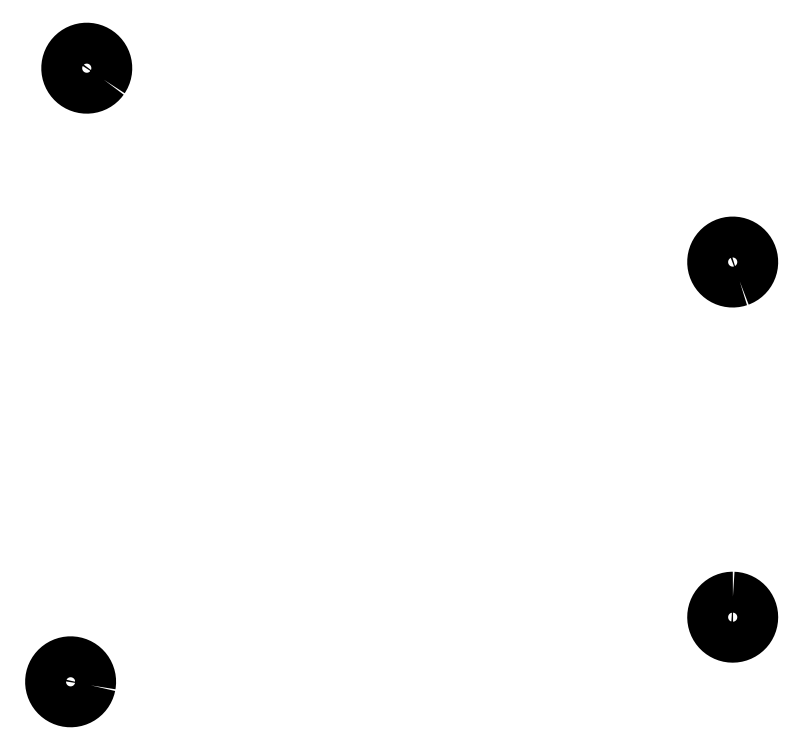
<metadata>
{"format":"dxf","ext":"dxf","renderer":"ezdxf+matplotlib","layout":"modelspace","background":"white","min_lineweight":24,"dpi":150}
</metadata>
<code>
0
SECTION
2
ENTITIES
0
LWPOLYLINE
8
0
90
181
70
1
43
0
10
66.01
20
167.9
10
66.07
20
167.9
10
66.13
20
167.9
10
66.18
20
167.9
10
66.24
20
167.9
10
66.29
20
167.9
10
66.35
20
167.9
10
66.4
20
167.9
10
66.45
20
167.8
10
66.51
20
167.8
10
66.56
20
167.8
10
66.61
20
167.8
10
66.66
20
167.8
10
66.71
20
167.7
10
66.76
20
167.7
10
66.81
20
167.7
10
66.86
20
167.7
10
66.9
20
167.6
10
66.95
20
167.6
10
66.99
20
167.6
10
67.04
20
167.5
10
67.08
20
167.5
10
67.12
20
167.5
10
67.16
20
167.4
10
67.2
20
167.4
10
67.23
20
167.3
10
67.27
20
167.3
10
67.3
20
167.2
10
67.33
20
167.2
10
67.36
20
167.2
10
67.39
20
167.1
10
67.42
20
167.1
10
67.44
20
167
10
67.47
20
167
10
67.49
20
166.9
10
67.51
20
166.9
10
67.53
20
166.8
10
67.54
20
166.7
10
67.56
20
166.7
10
67.57
20
166.6
10
67.58
20
166.6
10
67.59
20
166.5
10
67.59
20
166.5
10
67.6
20
166.4
10
67.6
20
166.4
10
67.6
20
166.3
10
67.6
20
166.2
10
67.6
20
166.2
10
67.59
20
166.1
10
67.59
20
166.1
10
67.58
20
166
10
67.57
20
166
10
67.56
20
165.9
10
67.54
20
165.9
10
67.52
20
165.8
10
67.51
20
165.8
10
67.49
20
165.7
10
67.46
20
165.7
10
67.44
20
165.6
10
67.42
20
165.6
10
67.39
20
165.5
10
67.36
20
165.5
10
67.33
20
165.4
10
67.3
20
165.4
10
67.26
20
165.3
10
67.23
20
165.3
10
67.19
20
165.2
10
67.15
20
165.2
10
67.11
20
165.1
10
67.07
20
165.1
10
67.03
20
165.1
10
66.99
20
165
10
66.94
20
165
10
66.89
20
165
10
66.85
20
164.9
10
66.8
20
164.9
10
66.75
20
164.9
10
66.7
20
164.9
10
66.65
20
164.8
10
66.6
20
164.8
10
66.55
20
164.8
10
66.49
20
164.8
10
66.44
20
164.8
10
66.38
20
164.7
10
66.33
20
164.7
10
66.27
20
164.7
10
66.22
20
164.7
10
66.16
20
164.7
10
66.11
20
164.7
10
66.05
20
164.7
10
66
20
164.7
10
65.94
20
164.7
10
65.88
20
164.7
10
65.83
20
164.7
10
65.77
20
164.7
10
65.72
20
164.7
10
65.66
20
164.7
10
65.61
20
164.7
10
65.56
20
164.8
10
65.5
20
164.8
10
65.45
20
164.8
10
65.4
20
164.8
10
65.35
20
164.8
10
65.3
20
164.9
10
65.25
20
164.9
10
65.2
20
164.9
10
65.15
20
164.9
10
65.1
20
165
10
65.06
20
165
10
65.01
20
165
10
64.97
20
165.1
10
64.93
20
165.1
10
64.88
20
165.1
10
64.85
20
165.2
10
64.81
20
165.2
10
64.77
20
165.3
10
64.73
20
165.3
10
64.7
20
165.4
10
64.67
20
165.4
10
64.64
20
165.4
10
64.61
20
165.5
10
64.58
20
165.5
10
64.56
20
165.6
10
64.53
20
165.6
10
64.51
20
165.7
10
64.49
20
165.7
10
64.47
20
165.8
10
64.45
20
165.8
10
64.44
20
165.9
10
64.43
20
166
10
64.41
20
166
10
64.41
20
166.1
10
64.4
20
166.1
10
64.39
20
166.2
10
64.39
20
166.2
10
64.39
20
166.3
10
64.39
20
166.3
10
64.39
20
166.4
10
64.39
20
166.5
10
64.4
20
166.5
10
64.41
20
166.6
10
64.42
20
166.6
10
64.43
20
166.7
10
64.44
20
166.7
10
64.46
20
166.8
10
64.48
20
166.8
10
64.5
20
166.9
10
64.52
20
166.9
10
64.54
20
167
10
64.56
20
167
10
64.59
20
167.1
10
64.62
20
167.1
10
64.65
20
167.2
10
64.68
20
167.2
10
64.71
20
167.3
10
64.75
20
167.3
10
64.78
20
167.4
10
64.82
20
167.4
10
64.86
20
167.4
10
64.9
20
167.5
10
64.94
20
167.5
10
64.98
20
167.6
10
65.03
20
167.6
10
65.07
20
167.6
10
65.12
20
167.7
10
65.16
20
167.7
10
65.21
20
167.7
10
65.26
20
167.7
10
65.31
20
167.8
10
65.36
20
167.8
10
65.41
20
167.8
10
65.47
20
167.8
10
65.52
20
167.8
10
65.57
20
167.9
10
65.63
20
167.9
10
65.68
20
167.9
10
65.74
20
167.9
10
65.79
20
167.9
10
65.85
20
167.9
10
65.9
20
167.9
10
65.96
20
167.9
0
LWPOLYLINE
8
0
90
181
70
1
43
0
10
66.55
20
192.7
10
66.49
20
192.7
10
66.44
20
192.7
10
66.38
20
192.7
10
66.33
20
192.6
10
66.27
20
192.6
10
66.22
20
192.6
10
66.16
20
192.6
10
66.11
20
192.6
10
66.05
20
192.6
10
66
20
192.6
10
65.94
20
192.6
10
65.88
20
192.6
10
65.83
20
192.6
10
65.77
20
192.6
10
65.72
20
192.6
10
65.66
20
192.6
10
65.61
20
192.7
10
65.56
20
192.7
10
65.5
20
192.7
10
65.45
20
192.7
10
65.4
20
192.7
10
65.35
20
192.7
10
65.3
20
192.8
10
65.25
20
192.8
10
65.2
20
192.8
10
65.15
20
192.8
10
65.1
20
192.9
10
65.06
20
192.9
10
65.01
20
192.9
10
64.97
20
193
10
64.93
20
193
10
64.88
20
193.1
10
64.85
20
193.1
10
64.81
20
193.1
10
64.77
20
193.2
10
64.73
20
193.2
10
64.7
20
193.3
10
64.67
20
193.3
10
64.64
20
193.4
10
64.61
20
193.4
10
64.58
20
193.4
10
64.56
20
193.5
10
64.53
20
193.5
10
64.51
20
193.6
10
64.49
20
193.7
10
64.47
20
193.7
10
64.45
20
193.8
10
64.44
20
193.8
10
64.43
20
193.9
10
64.41
20
193.9
10
64.41
20
194
10
64.4
20
194
10
64.39
20
194.1
10
64.39
20
194.1
10
64.39
20
194.2
10
64.39
20
194.3
10
64.39
20
194.3
10
64.39
20
194.4
10
64.4
20
194.4
10
64.41
20
194.5
10
64.42
20
194.5
10
64.43
20
194.6
10
64.44
20
194.6
10
64.46
20
194.7
10
64.48
20
194.7
10
64.5
20
194.8
10
64.52
20
194.8
10
64.54
20
194.9
10
64.56
20
194.9
10
64.59
20
195
10
64.62
20
195
10
64.65
20
195.1
10
64.68
20
195.1
10
64.71
20
195.2
10
64.75
20
195.2
10
64.78
20
195.3
10
64.82
20
195.3
10
64.86
20
195.4
10
64.9
20
195.4
10
64.94
20
195.4
10
64.98
20
195.5
10
65.03
20
195.5
10
65.07
20
195.5
10
65.12
20
195.6
10
65.16
20
195.6
10
65.21
20
195.6
10
65.26
20
195.6
10
65.31
20
195.7
10
65.36
20
195.7
10
65.41
20
195.7
10
65.47
20
195.7
10
65.52
20
195.8
10
65.57
20
195.8
10
65.63
20
195.8
10
65.68
20
195.8
10
65.74
20
195.8
10
65.79
20
195.8
10
65.85
20
195.8
10
65.9
20
195.8
10
65.96
20
195.8
10
66.01
20
195.8
10
66.07
20
195.8
10
66.13
20
195.8
10
66.18
20
195.8
10
66.24
20
195.8
10
66.29
20
195.8
10
66.35
20
195.8
10
66.4
20
195.8
10
66.45
20
195.8
10
66.51
20
195.7
10
66.56
20
195.7
10
66.61
20
195.7
10
66.66
20
195.7
10
66.71
20
195.7
10
66.76
20
195.6
10
66.81
20
195.6
10
66.86
20
195.6
10
66.9
20
195.5
10
66.95
20
195.5
10
66.99
20
195.5
10
67.04
20
195.4
10
67.08
20
195.4
10
67.12
20
195.4
10
67.16
20
195.3
10
67.2
20
195.3
10
67.23
20
195.2
10
67.27
20
195.2
10
67.3
20
195.2
10
67.33
20
195.1
10
67.36
20
195.1
10
67.39
20
195
10
67.42
20
195
10
67.44
20
194.9
10
67.47
20
194.9
10
67.49
20
194.8
10
67.51
20
194.8
10
67.53
20
194.7
10
67.54
20
194.7
10
67.56
20
194.6
10
67.57
20
194.5
10
67.58
20
194.5
10
67.59
20
194.4
10
67.59
20
194.4
10
67.6
20
194.3
10
67.6
20
194.3
10
67.6
20
194.2
10
67.6
20
194.2
10
67.6
20
194.1
10
67.59
20
194
10
67.59
20
194
10
67.58
20
193.9
10
67.57
20
193.9
10
67.56
20
193.8
10
67.54
20
193.8
10
67.52
20
193.7
10
67.51
20
193.7
10
67.49
20
193.6
10
67.46
20
193.6
10
67.44
20
193.5
10
67.42
20
193.5
10
67.39
20
193.4
10
67.36
20
193.4
10
67.33
20
193.3
10
67.3
20
193.3
10
67.26
20
193.2
10
67.23
20
193.2
10
67.19
20
193.1
10
67.15
20
193.1
10
67.11
20
193.1
10
67.07
20
193
10
67.03
20
193
10
66.99
20
192.9
10
66.94
20
192.9
10
66.89
20
192.9
10
66.85
20
192.9
10
66.8
20
192.8
10
66.75
20
192.8
10
66.7
20
192.8
10
66.65
20
192.7
10
66.6
20
192.7
0
LWPOLYLINE
8
0
90
181
70
1
43
0
10
15.55
20
160.9
10
15.54
20
160.9
10
15.53
20
160.8
10
15.51
20
160.8
10
15.49
20
160.7
10
15.48
20
160.7
10
15.46
20
160.6
10
15.43
20
160.6
10
15.41
20
160.5
10
15.38
20
160.5
10
15.36
20
160.4
10
15.33
20
160.4
10
15.3
20
160.3
10
15.27
20
160.3
10
15.23
20
160.2
10
15.2
20
160.2
10
15.16
20
160.2
10
15.12
20
160.1
10
15.08
20
160.1
10
15.04
20
160
10
15
20
160
10
14.96
20
160
10
14.91
20
159.9
10
14.86
20
159.9
10
14.82
20
159.9
10
14.77
20
159.8
10
14.72
20
159.8
10
14.67
20
159.8
10
14.62
20
159.8
10
14.57
20
159.7
10
14.52
20
159.7
10
14.46
20
159.7
10
14.41
20
159.7
10
14.35
20
159.7
10
14.3
20
159.7
10
14.24
20
159.6
10
14.19
20
159.6
10
14.13
20
159.6
10
14.08
20
159.6
10
14.02
20
159.6
10
13.97
20
159.6
10
13.91
20
159.6
10
13.85
20
159.6
10
13.8
20
159.6
10
13.74
20
159.6
10
13.69
20
159.6
10
13.63
20
159.7
10
13.58
20
159.7
10
13.52
20
159.7
10
13.47
20
159.7
10
13.42
20
159.7
10
13.37
20
159.7
10
13.32
20
159.8
10
13.26
20
159.8
10
13.22
20
159.8
10
13.17
20
159.8
10
13.12
20
159.9
10
13.07
20
159.9
10
13.03
20
159.9
10
12.98
20
160
10
12.94
20
160
10
12.9
20
160
10
12.85
20
160.1
10
12.81
20
160.1
10
12.78
20
160.1
10
12.74
20
160.2
10
12.7
20
160.2
10
12.67
20
160.3
10
12.64
20
160.3
10
12.61
20
160.4
10
12.58
20
160.4
10
12.55
20
160.5
10
12.53
20
160.5
10
12.5
20
160.6
10
12.48
20
160.6
10
12.46
20
160.7
10
12.44
20
160.7
10
12.42
20
160.8
10
12.41
20
160.8
10
12.4
20
160.9
10
12.38
20
160.9
10
12.38
20
161
10
12.37
20
161
10
12.36
20
161.1
10
12.36
20
161.2
10
12.36
20
161.2
10
12.36
20
161.3
10
12.36
20
161.3
10
12.36
20
161.4
10
12.37
20
161.4
10
12.38
20
161.5
10
12.39
20
161.5
10
12.4
20
161.6
10
12.41
20
161.6
10
12.43
20
161.7
10
12.45
20
161.8
10
12.47
20
161.8
10
12.49
20
161.9
10
12.51
20
161.9
10
12.53
20
162
10
12.56
20
162
10
12.59
20
162.1
10
12.62
20
162.1
10
12.65
20
162.2
10
12.68
20
162.2
10
12.72
20
162.2
10
12.75
20
162.3
10
12.79
20
162.3
10
12.83
20
162.4
10
12.87
20
162.4
10
12.91
20
162.4
10
12.95
20
162.5
10
13
20
162.5
10
13.04
20
162.5
10
13.09
20
162.6
10
13.13
20
162.6
10
13.18
20
162.6
10
13.23
20
162.7
10
13.28
20
162.7
10
13.33
20
162.7
10
13.38
20
162.7
10
13.44
20
162.7
10
13.49
20
162.8
10
13.54
20
162.8
10
13.6
20
162.8
10
13.65
20
162.8
10
13.71
20
162.8
10
13.76
20
162.8
10
13.82
20
162.8
10
13.87
20
162.8
10
13.93
20
162.8
10
13.98
20
162.8
10
14.04
20
162.8
10
14.09
20
162.8
10
14.15
20
162.8
10
14.21
20
162.8
10
14.26
20
162.8
10
14.32
20
162.8
10
14.37
20
162.8
10
14.42
20
162.8
10
14.48
20
162.8
10
14.53
20
162.7
10
14.58
20
162.7
10
14.63
20
162.7
10
14.68
20
162.7
10
14.73
20
162.6
10
14.78
20
162.6
10
14.83
20
162.6
10
14.87
20
162.6
10
14.92
20
162.5
10
14.96
20
162.5
10
15.01
20
162.5
10
15.05
20
162.4
10
15.09
20
162.4
10
15.13
20
162.3
10
15.17
20
162.3
10
15.2
20
162.3
10
15.24
20
162.2
10
15.27
20
162.2
10
15.3
20
162.1
10
15.33
20
162.1
10
15.36
20
162
10
15.39
20
162
10
15.41
20
161.9
10
15.44
20
161.9
10
15.46
20
161.8
10
15.48
20
161.8
10
15.5
20
161.7
10
15.51
20
161.7
10
15.53
20
161.6
10
15.54
20
161.6
10
15.55
20
161.5
10
15.56
20
161.4
10
15.56
20
161.4
10
15.57
20
161.3
10
15.57
20
161.3
10
15.57
20
161.2
10
15.57
20
161.2
10
15.57
20
161.1
10
15.56
20
161.1
10
15.56
20
161
0
LWPOLYLINE
8
0
90
181
70
1
43
0
10
16.57
20
208.6
10
16.54
20
208.5
10
16.5
20
208.5
10
16.47
20
208.4
10
16.43
20
208.4
10
16.39
20
208.3
10
16.35
20
208.3
10
16.31
20
208.3
10
16.27
20
208.2
10
16.22
20
208.2
10
16.18
20
208.1
10
16.13
20
208.1
10
16.09
20
208.1
10
16.04
20
208.1
10
15.99
20
208
10
15.94
20
208
10
15.89
20
208
10
15.84
20
208
10
15.78
20
207.9
10
15.73
20
207.9
10
15.68
20
207.9
10
15.62
20
207.9
10
15.57
20
207.9
10
15.51
20
207.9
10
15.46
20
207.9
10
15.4
20
207.9
10
15.35
20
207.8
10
15.29
20
207.8
10
15.23
20
207.8
10
15.18
20
207.8
10
15.12
20
207.8
10
15.07
20
207.9
10
15.01
20
207.9
10
14.96
20
207.9
10
14.9
20
207.9
10
14.85
20
207.9
10
14.79
20
207.9
10
14.74
20
207.9
10
14.69
20
207.9
10
14.64
20
208
10
14.59
20
208
10
14.53
20
208
10
14.48
20
208
10
14.44
20
208.1
10
14.39
20
208.1
10
14.34
20
208.1
10
14.3
20
208.1
10
14.25
20
208.2
10
14.21
20
208.2
10
14.17
20
208.2
10
14.12
20
208.3
10
14.08
20
208.3
10
14.05
20
208.4
10
14.01
20
208.4
10
13.97
20
208.5
10
13.94
20
208.5
10
13.91
20
208.5
10
13.88
20
208.6
10
13.85
20
208.6
10
13.82
20
208.7
10
13.8
20
208.7
10
13.77
20
208.8
10
13.75
20
208.8
10
13.73
20
208.9
10
13.71
20
208.9
10
13.69
20
209
10
13.68
20
209
10
13.67
20
209.1
10
13.65
20
209.2
10
13.64
20
209.2
10
13.64
20
209.3
10
13.63
20
209.3
10
13.63
20
209.4
10
13.63
20
209.4
10
13.63
20
209.5
10
13.63
20
209.5
10
13.63
20
209.6
10
13.64
20
209.7
10
13.65
20
209.7
10
13.66
20
209.8
10
13.67
20
209.8
10
13.68
20
209.9
10
13.7
20
209.9
10
13.72
20
210
10
13.74
20
210
10
13.76
20
210.1
10
13.78
20
210.1
10
13.8
20
210.2
10
13.83
20
210.2
10
13.86
20
210.3
10
13.89
20
210.3
10
13.92
20
210.4
10
13.95
20
210.4
10
13.99
20
210.5
10
14.02
20
210.5
10
14.06
20
210.5
10
14.1
20
210.6
10
14.14
20
210.6
10
14.18
20
210.7
10
14.22
20
210.7
10
14.27
20
210.7
10
14.31
20
210.8
10
14.36
20
210.8
10
14.4
20
210.8
10
14.45
20
210.9
10
14.5
20
210.9
10
14.55
20
210.9
10
14.6
20
210.9
10
14.65
20
210.9
10
14.71
20
211
10
14.76
20
211
10
14.81
20
211
10
14.87
20
211
10
14.92
20
211
10
14.98
20
211
10
15.03
20
211
10
15.09
20
211.1
10
15.14
20
211.1
10
15.2
20
211.1
10
15.25
20
211.1
10
15.31
20
211.1
10
15.36
20
211.1
10
15.42
20
211
10
15.48
20
211
10
15.53
20
211
10
15.58
20
211
10
15.64
20
211
10
15.69
20
211
10
15.75
20
211
10
15.8
20
211
10
15.85
20
210.9
10
15.9
20
210.9
10
15.95
20
210.9
10
16
20
210.9
10
16.05
20
210.8
10
16.1
20
210.8
10
16.14
20
210.8
10
16.19
20
210.7
10
16.23
20
210.7
10
16.28
20
210.7
10
16.32
20
210.6
10
16.36
20
210.6
10
16.4
20
210.6
10
16.44
20
210.5
10
16.47
20
210.5
10
16.51
20
210.4
10
16.54
20
210.4
10
16.57
20
210.3
10
16.6
20
210.3
10
16.63
20
210.2
10
16.66
20
210.2
10
16.68
20
210.1
10
16.71
20
210.1
10
16.73
20
210
10
16.75
20
210
10
16.77
20
209.9
10
16.78
20
209.9
10
16.8
20
209.8
10
16.81
20
209.8
10
16.82
20
209.7
10
16.83
20
209.7
10
16.83
20
209.6
10
16.84
20
209.6
10
16.84
20
209.5
10
16.84
20
209.4
10
16.84
20
209.4
10
16.84
20
209.3
10
16.83
20
209.3
10
16.83
20
209.2
10
16.82
20
209.2
10
16.81
20
209.1
10
16.79
20
209.1
10
16.78
20
209
10
16.76
20
209
10
16.75
20
208.9
10
16.73
20
208.8
10
16.7
20
208.8
10
16.68
20
208.7
10
16.65
20
208.7
10
16.63
20
208.6
10
16.6
20
208.6
0
ENDSEC
0
EOF

</code>
